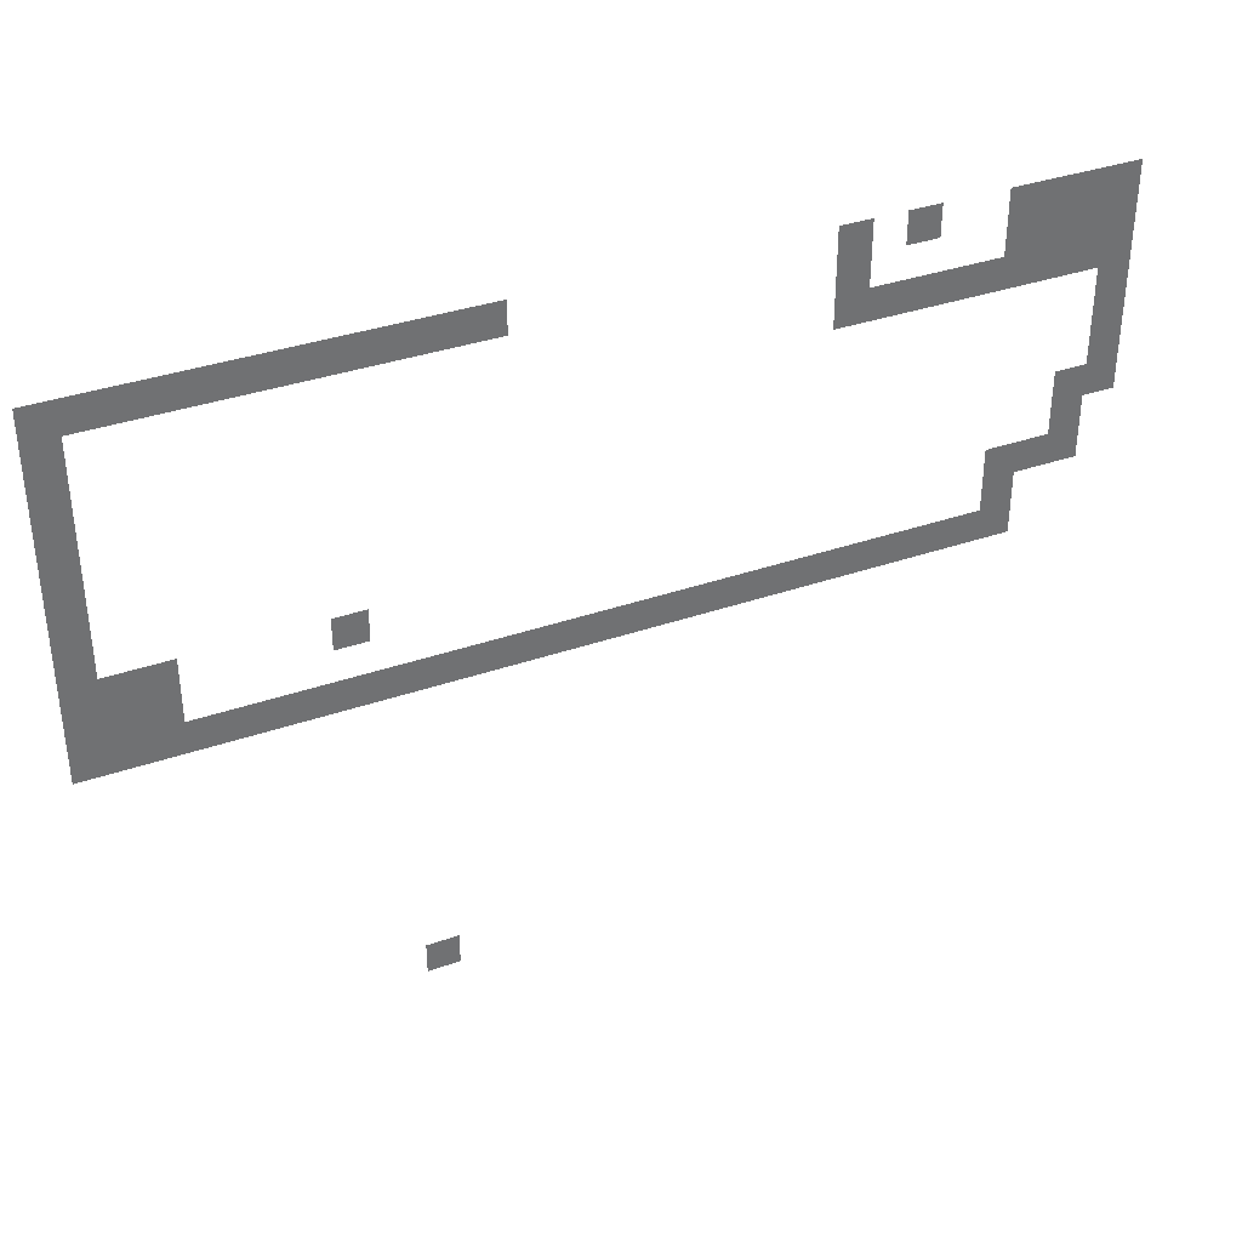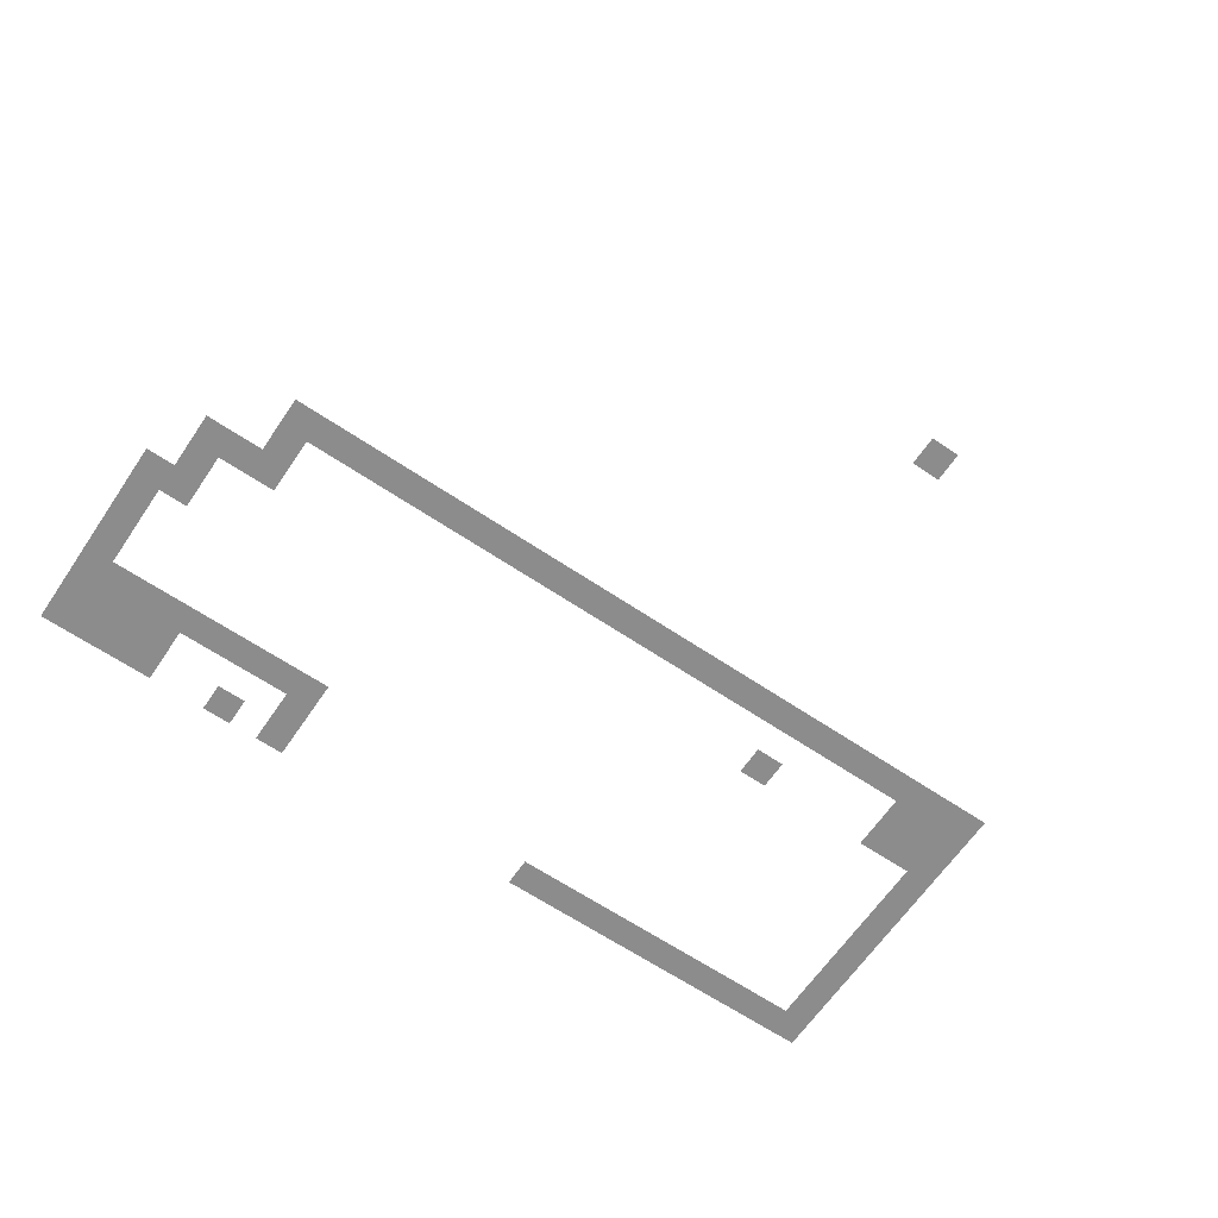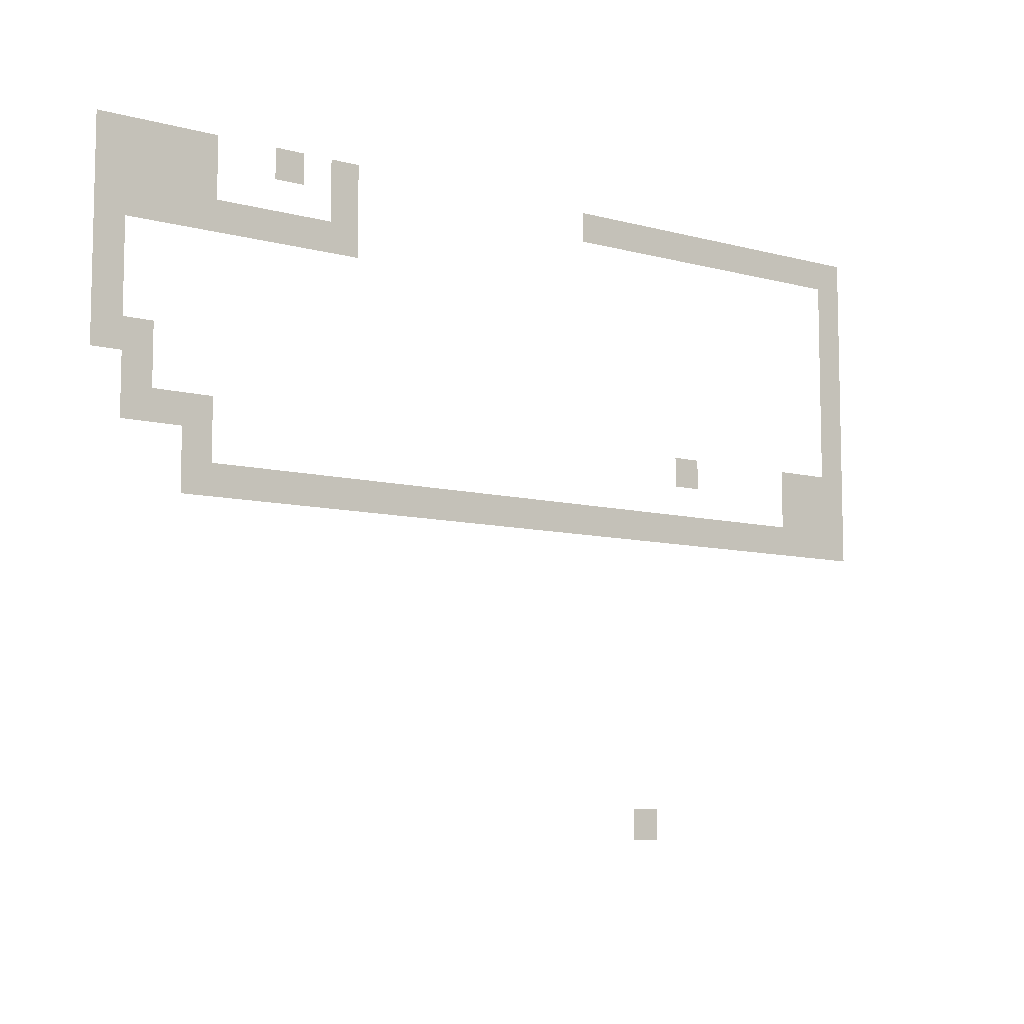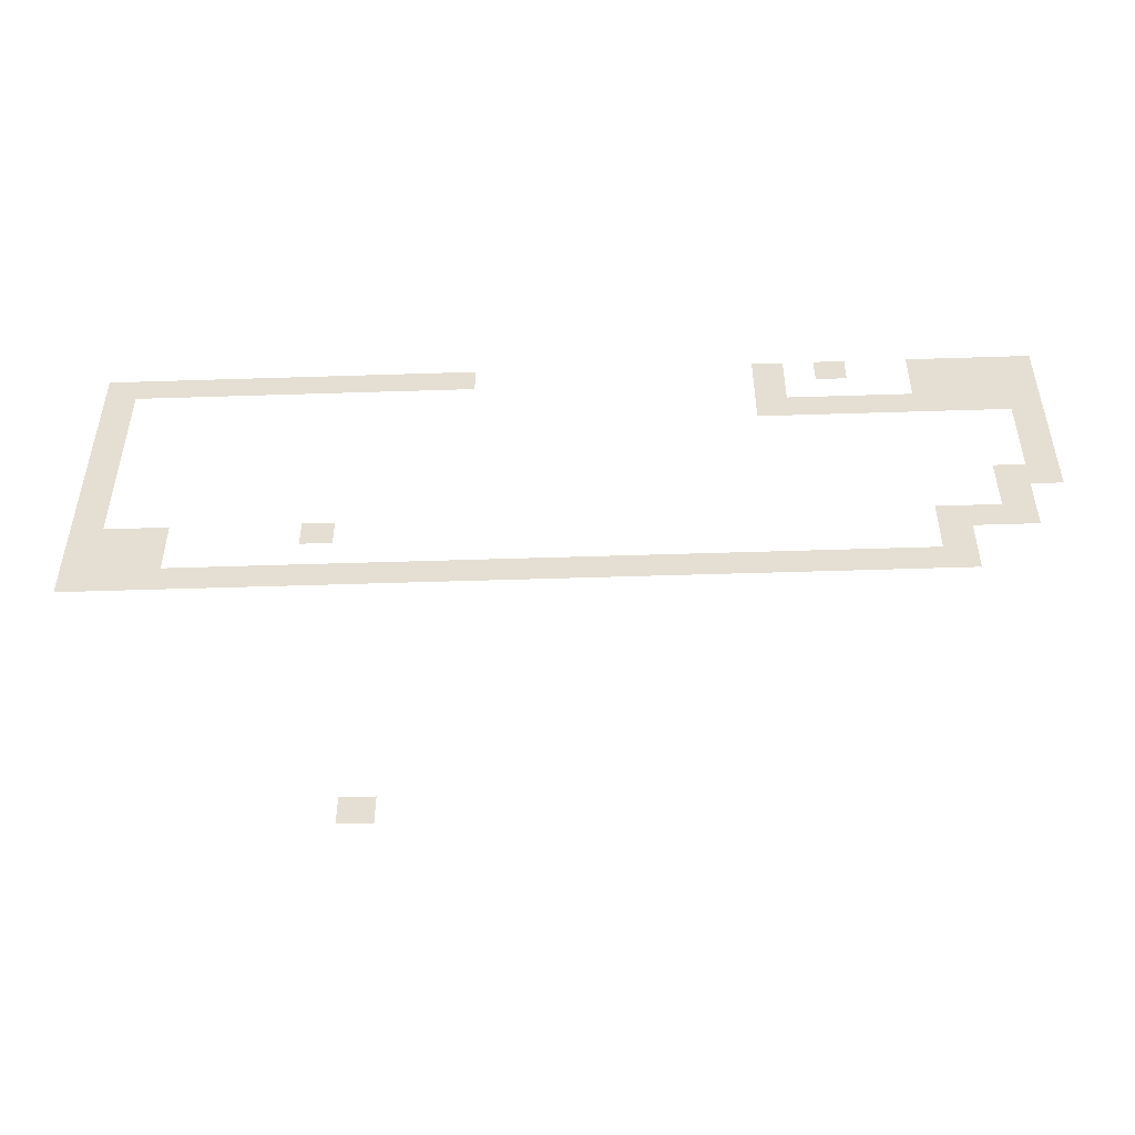
<metadata>
{"format":"obj","ext":"obj","renderer":"f3d","projection":"perspective","resolution":1024,"background":"white","views":[{"elev":36.5,"azim":155.7,"up":"+Y"},{"elev":-64.3,"azim":-34.2,"up":"+Z"},{"elev":-8.4,"azim":-36.5,"up":"+Y"},{"elev":-52.0,"azim":-178.0,"up":"+Y"}]}
</metadata>
<code>
v -31 -1 0
v -32 -1 0
v -32 0 0
v -31 0 0
v -30 -1 0
v -31 -1 0
v -31 0 0
v -30 0 0
v -29 -1 0
v -30 -1 0
v -30 0 0
v -29 0 0
v -28 -1 0
v -29 -1 0
v -29 0 0
v -28 0 0
v -25 -1 0
v -26 -1 0
v -26 0 0
v -25 0 0
v -23 -1 0
v -24 -1 0
v -24 0 0
v -23 0 0
v -13 -1 0
v -14 -1 0
v -14 0 0
v -13 0 0
v -12 -1 0
v -13 -1 0
v -13 0 0
v -12 0 0
v -11 -1 0
v -12 -1 0
v -12 0 0
v -11 0 0
v -10 -1 0
v -11 -1 0
v -11 0 0
v -10 0 0
v -9 -1 0
v -10 -1 0
v -10 0 0
v -9 0 0
v -8 -1 0
v -9 -1 0
v -9 0 0
v -8 0 0
v -7 -1 0
v -8 -1 0
v -8 0 0
v -7 0 0
v -6 -1 0
v -7 -1 0
v -7 0 0
v -6 0 0
v -5 -1 0
v -6 -1 0
v -6 0 0
v -5 0 0
v -4 -1 0
v -5 -1 0
v -5 0 0
v -4 0 0
v -3 -1 0
v -4 -1 0
v -4 0 0
v -3 0 0
v -2 -1 0
v -3 -1 0
v -3 0 0
v -2 0 0
v -31 -2 0
v -32 -2 0
v -32 -1 0
v -31 -1 0
v -30 -2 0
v -31 -2 0
v -31 -1 0
v -30 -1 0
v -29 -2 0
v -30 -2 0
v -30 -1 0
v -29 -1 0
v -28 -2 0
v -29 -2 0
v -29 -1 0
v -28 -1 0
v -23 -2 0
v -24 -2 0
v -24 -1 0
v -23 -1 0
v -2 -2 0
v -3 -2 0
v -3 -1 0
v -2 -1 0
v -31 -3 0
v -32 -3 0
v -32 -2 0
v -31 -2 0
v -30 -3 0
v -31 -3 0
v -31 -2 0
v -30 -2 0
v -29 -3 0
v -30 -3 0
v -30 -2 0
v -29 -2 0
v -28 -3 0
v -29 -3 0
v -29 -2 0
v -28 -2 0
v -27 -3 0
v -28 -3 0
v -28 -2 0
v -27 -2 0
v -26 -3 0
v -27 -3 0
v -27 -2 0
v -26 -2 0
v -25 -3 0
v -26 -3 0
v -26 -2 0
v -25 -2 0
v -24 -3 0
v -25 -3 0
v -25 -2 0
v -24 -2 0
v -23 -3 0
v -24 -3 0
v -24 -2 0
v -23 -2 0
v -2 -3 0
v -3 -3 0
v -3 -2 0
v -2 -2 0
v -31 -4 0
v -32 -4 0
v -32 -3 0
v -31 -3 0
v -2 -4 0
v -3 -4 0
v -3 -3 0
v -2 -3 0
v -31 -5 0
v -32 -5 0
v -32 -4 0
v -31 -4 0
v -2 -5 0
v -3 -5 0
v -3 -4 0
v -2 -4 0
v -31 -6 0
v -32 -6 0
v -32 -5 0
v -31 -5 0
v -2 -6 0
v -3 -6 0
v -3 -5 0
v -2 -5 0
v -31 -7 0
v -32 -7 0
v -32 -6 0
v -31 -6 0
v -30 -7 0
v -31 -7 0
v -31 -6 0
v -30 -6 0
v -2 -7 0
v -3 -7 0
v -3 -6 0
v -2 -6 0
v -30 -8 0
v -31 -8 0
v -31 -7 0
v -30 -7 0
v -2 -8 0
v -3 -8 0
v -3 -7 0
v -2 -7 0
v -30 -9 0
v -31 -9 0
v -31 -8 0
v -30 -8 0
v -29 -9 0
v -30 -9 0
v -30 -8 0
v -29 -8 0
v -28 -9 0
v -29 -9 0
v -29 -8 0
v -28 -8 0
v -9 -9 0
v -10 -9 0
v -10 -8 0
v -9 -8 0
v -4 -9 0
v -5 -9 0
v -5 -8 0
v -4 -8 0
v -3 -9 0
v -4 -9 0
v -4 -8 0
v -3 -8 0
v -2 -9 0
v -3 -9 0
v -3 -8 0
v -2 -8 0
v -28 -10 0
v -29 -10 0
v -29 -9 0
v -28 -9 0
v -4 -10 0
v -5 -10 0
v -5 -9 0
v -4 -9 0
v -3 -10 0
v -4 -10 0
v -4 -9 0
v -3 -9 0
v -2 -10 0
v -3 -10 0
v -3 -9 0
v -2 -9 0
v -28 -11 0
v -29 -11 0
v -29 -10 0
v -28 -10 0
v -27 -11 0
v -28 -11 0
v -28 -10 0
v -27 -10 0
v -26 -11 0
v -27 -11 0
v -27 -10 0
v -26 -10 0
v -25 -11 0
v -26 -11 0
v -26 -10 0
v -25 -10 0
v -24 -11 0
v -25 -11 0
v -25 -10 0
v -24 -10 0
v -23 -11 0
v -24 -11 0
v -24 -10 0
v -23 -10 0
v -22 -11 0
v -23 -11 0
v -23 -10 0
v -22 -10 0
v -21 -11 0
v -22 -11 0
v -22 -10 0
v -21 -10 0
v -20 -11 0
v -21 -11 0
v -21 -10 0
v -20 -10 0
v -19 -11 0
v -20 -11 0
v -20 -10 0
v -19 -10 0
v -18 -11 0
v -19 -11 0
v -19 -10 0
v -18 -10 0
v -17 -11 0
v -18 -11 0
v -18 -10 0
v -17 -10 0
v -16 -11 0
v -17 -11 0
v -17 -10 0
v -16 -10 0
v -15 -11 0
v -16 -11 0
v -16 -10 0
v -15 -10 0
v -14 -11 0
v -15 -11 0
v -15 -10 0
v -14 -10 0
v -13 -11 0
v -14 -11 0
v -14 -10 0
v -13 -10 0
v -12 -11 0
v -13 -11 0
v -13 -10 0
v -12 -10 0
v -11 -11 0
v -12 -11 0
v -12 -10 0
v -11 -10 0
v -10 -11 0
v -11 -11 0
v -11 -10 0
v -10 -10 0
v -9 -11 0
v -10 -11 0
v -10 -10 0
v -9 -10 0
v -8 -11 0
v -9 -11 0
v -9 -10 0
v -8 -10 0
v -7 -11 0
v -8 -11 0
v -8 -10 0
v -7 -10 0
v -6 -11 0
v -7 -11 0
v -7 -10 0
v -6 -10 0
v -5 -11 0
v -6 -11 0
v -6 -10 0
v -5 -10 0
v -4 -11 0
v -5 -11 0
v -5 -10 0
v -4 -10 0
v -3 -11 0
v -4 -11 0
v -4 -10 0
v -3 -10 0
v -2 -11 0
v -3 -11 0
v -3 -10 0
v -2 -10 0
v -11 -21 0
v -12 -21 0
v -12 -20 0
v -11 -20 0
g village_1_mesh_0005
f 1 2 3 4
f 5 6 7 8
f 9 10 11 12
f 13 14 15 16
f 17 18 19 20
f 21 22 23 24
f 25 26 27 28
f 29 30 31 32
f 33 34 35 36
f 37 38 39 40
f 41 42 43 44
f 45 46 47 48
f 49 50 51 52
f 53 54 55 56
f 57 58 59 60
f 61 62 63 64
f 65 66 67 68
f 69 70 71 72
f 73 74 75 76
f 77 78 79 80
f 81 82 83 84
f 85 86 87 88
f 89 90 91 92
f 93 94 95 96
f 97 98 99 100
f 101 102 103 104
f 105 106 107 108
f 109 110 111 112
f 113 114 115 116
f 117 118 119 120
f 121 122 123 124
f 125 126 127 128
f 129 130 131 132
f 133 134 135 136
f 137 138 139 140
f 141 142 143 144
f 145 146 147 148
f 149 150 151 152
f 153 154 155 156
f 157 158 159 160
f 161 162 163 164
f 165 166 167 168
f 169 170 171 172
f 173 174 175 176
f 177 178 179 180
f 181 182 183 184
f 185 186 187 188
f 189 190 191 192
f 193 194 195 196
f 197 198 199 200
f 201 202 203 204
f 205 206 207 208
f 209 210 211 212
f 213 214 215 216
f 217 218 219 220
f 221 222 223 224
f 225 226 227 228
f 229 230 231 232
f 233 234 235 236
f 237 238 239 240
f 241 242 243 244
f 245 246 247 248
f 249 250 251 252
f 253 254 255 256
f 257 258 259 260
f 261 262 263 264
f 265 266 267 268
f 269 270 271 272
f 273 274 275 276
f 277 278 279 280
f 281 282 283 284
f 285 286 287 288
f 289 290 291 292
f 293 294 295 296
f 297 298 299 300
f 301 302 303 304
f 305 306 307 308
f 309 310 311 312
f 313 314 315 316
f 317 318 319 320
f 321 322 323 324
f 325 326 327 328
f 329 330 331 332
f 333 334 335 336

</code>
